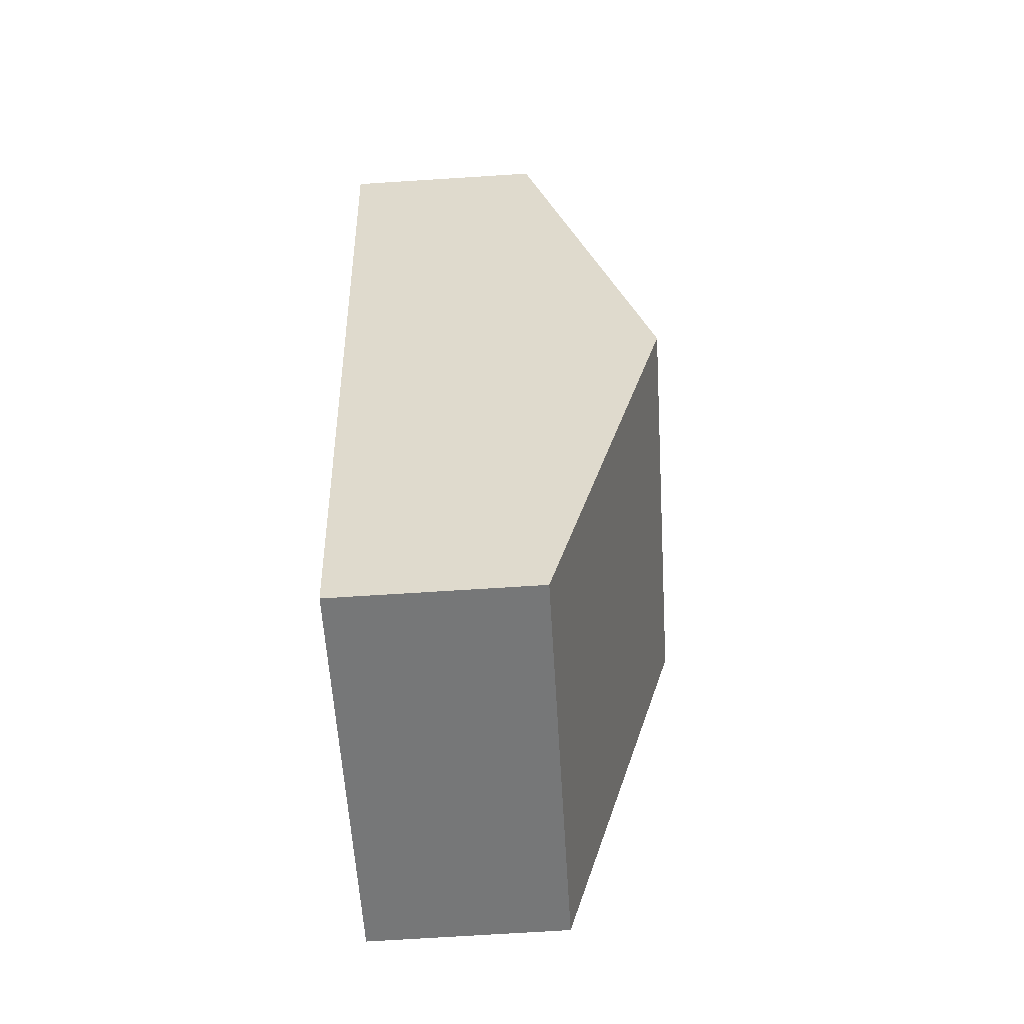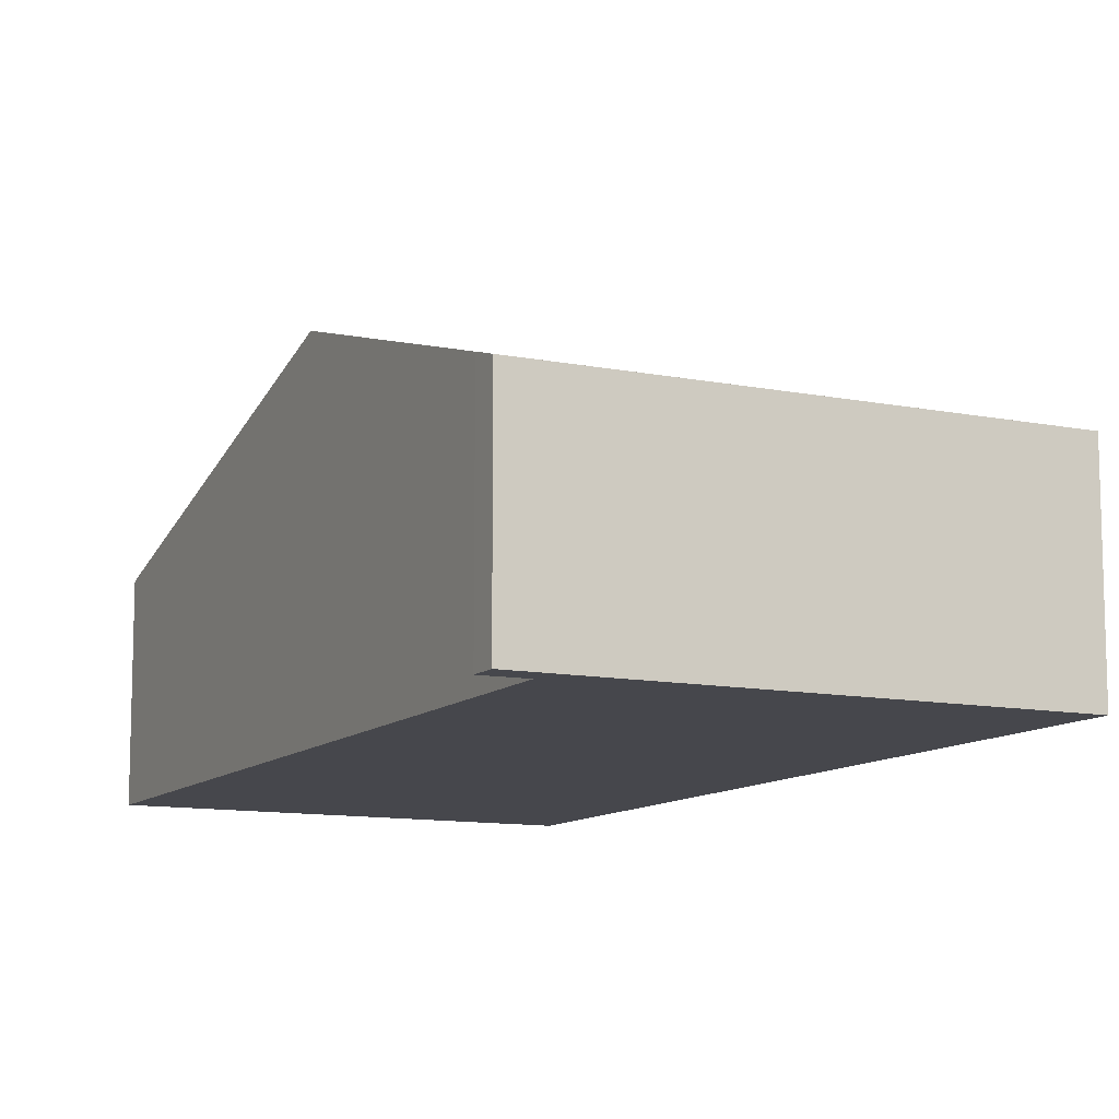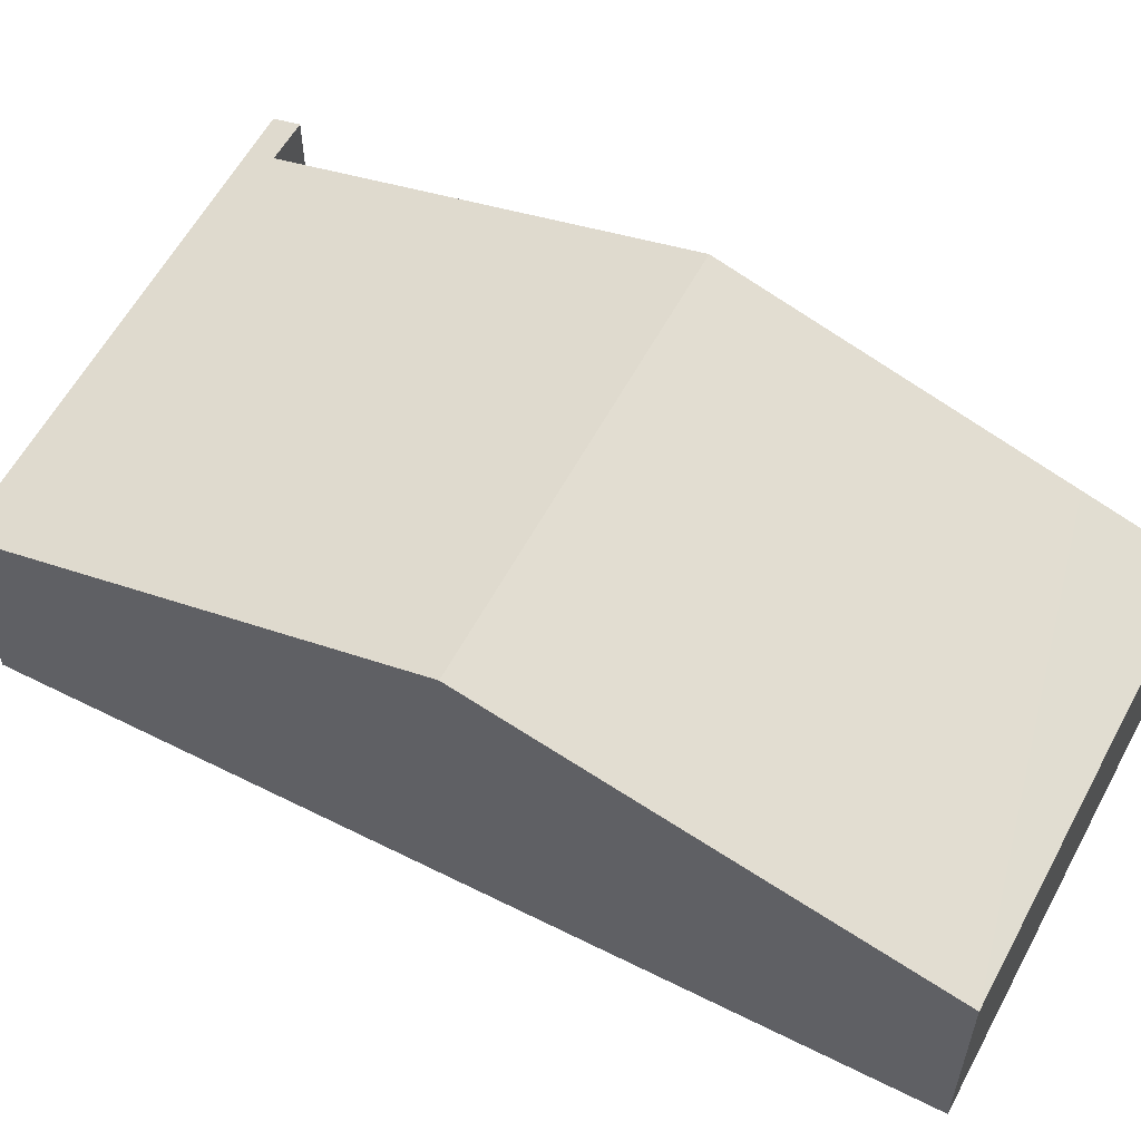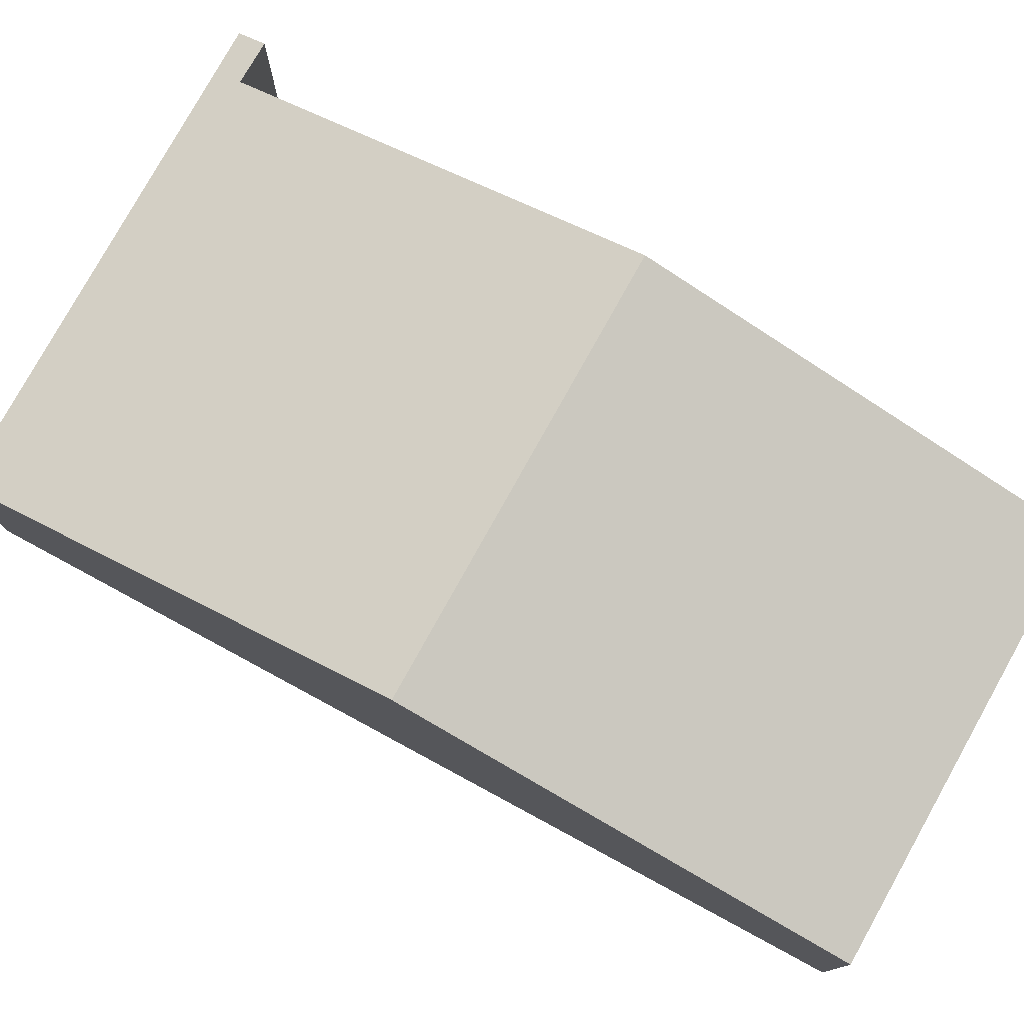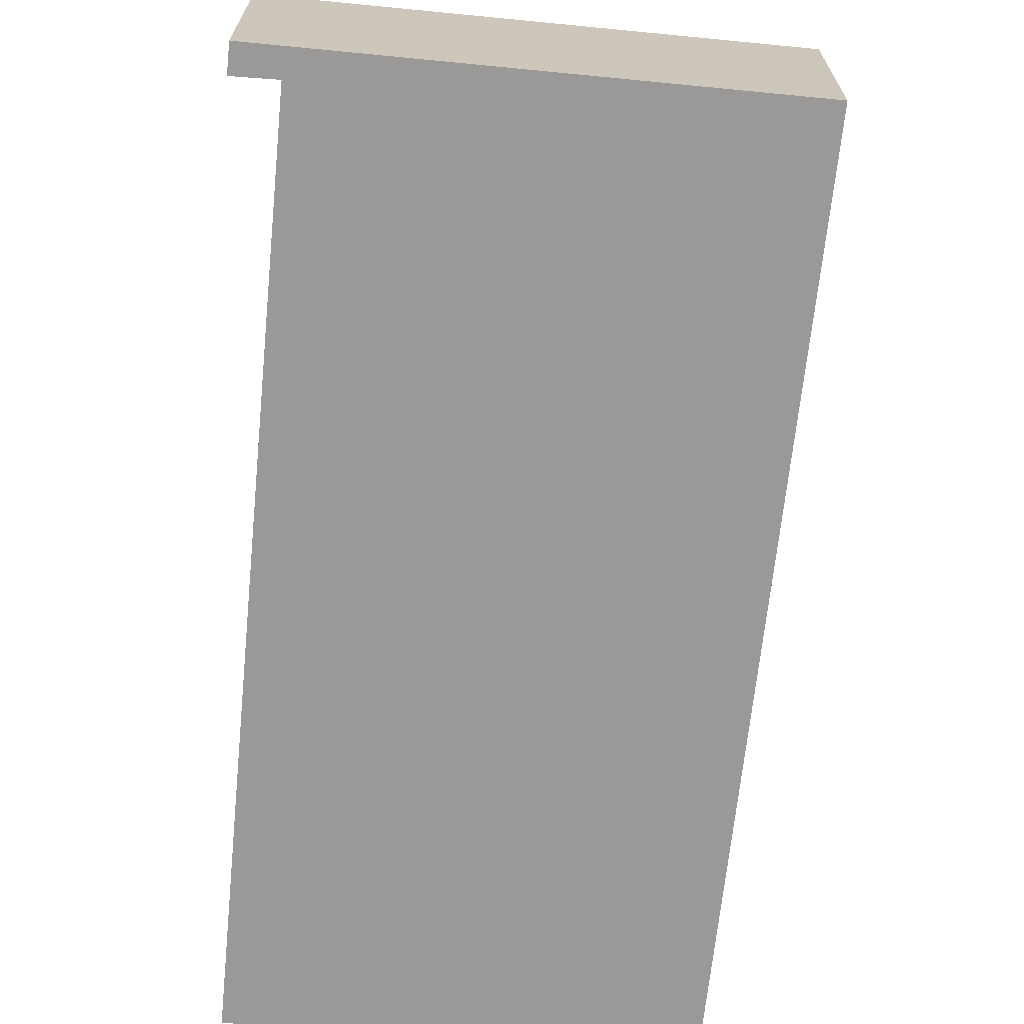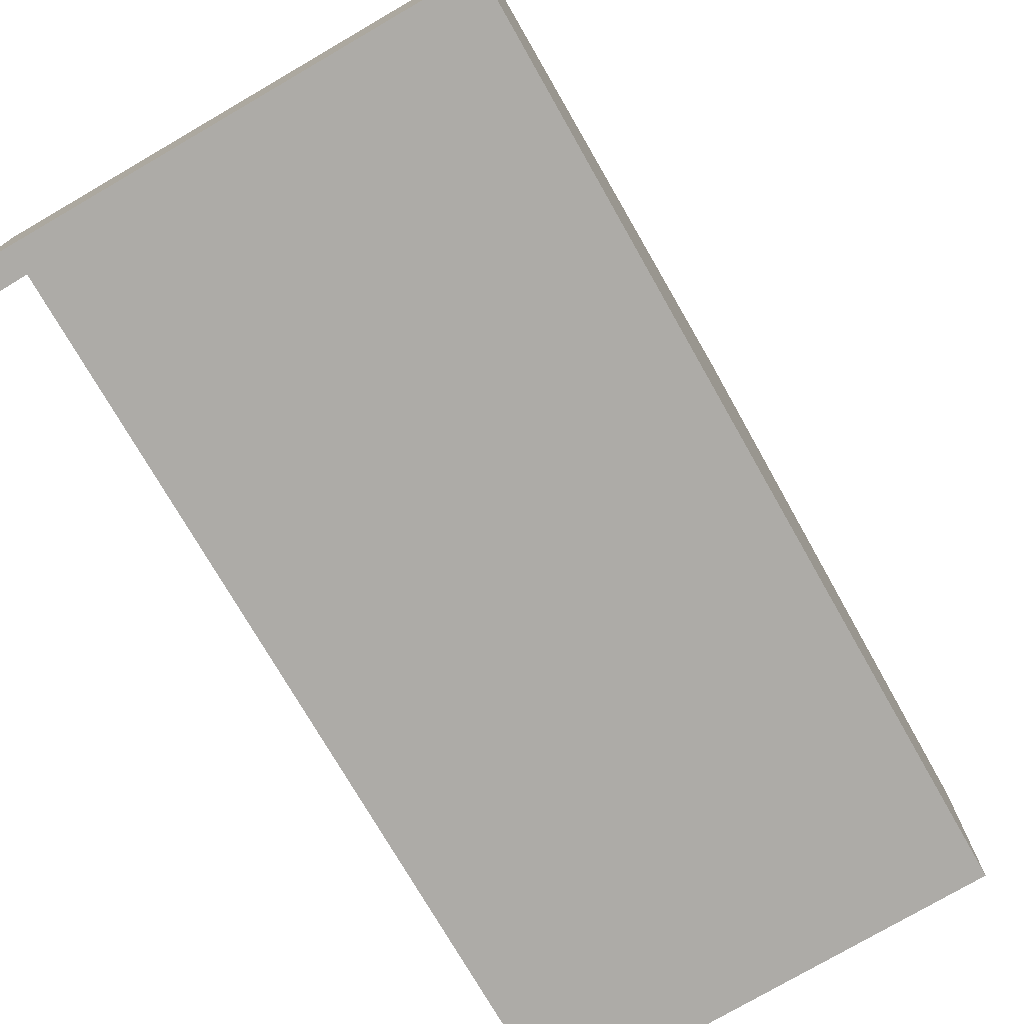
<metadata>
{"format":"obj","ext":"obj","renderer":"f3d","projection":"perspective","resolution":1024,"background":"white","views":[{"elev":-72.9,"azim":93.6,"up":"+Z"},{"elev":-11.0,"azim":-10.4,"up":"+Y"},{"elev":59.0,"azim":134.0,"up":"+Y"},{"elev":78.3,"azim":135.1,"up":"+Y"},{"elev":-69.1,"azim":10.4,"up":"+Y"},{"elev":-76.4,"azim":46.2,"up":"+Y"}]}
</metadata>
<code>
v  5.928 2.995 -1.698
v  1.725 4.876 6.104
v  7.75 4.876 4.378
v  0.415 3.448 1.469
v  0 2.995 1.834e-16
v  2.861 2.995 12.38
v  3.344 3.11 11.84
v  2.75 3.114 11.99
v  9.571 2.995 10.46
v  5.928 1.04e-16 -1.698
v  0 0 0
v  2.75 -7.343e-16 11.99
v  3.344 -7.248e-16 11.84
v  0.415 -8.995e-17 1.469
v  1.725 -3.738e-16 6.104
v  2.861 -7.579e-16 12.38
v  9.571 -6.402e-16 10.46
v  7.75 -2.681e-16 4.378
g defaultobject
f 1 2 3
f 2 1 4
f 4 1 5
f 6 7 8
f 7 6 9
f 7 9 3
f 3 2 7
f 10 5 1
f 5 10 11
f 7 12 8
f 12 7 13
f 11 4 5
f 4 11 2
f 2 11 14
f 2 14 15
f 2 15 7
f 7 15 13
f 12 6 8
f 6 12 16
f 16 9 6
f 9 16 17
f 3 10 1
f 10 3 18
f 18 3 9
f 18 9 17
f 13 18 17
f 18 13 15
f 18 15 14
f 18 14 10
f 10 14 11
f 12 17 16
f 17 12 13

</code>
